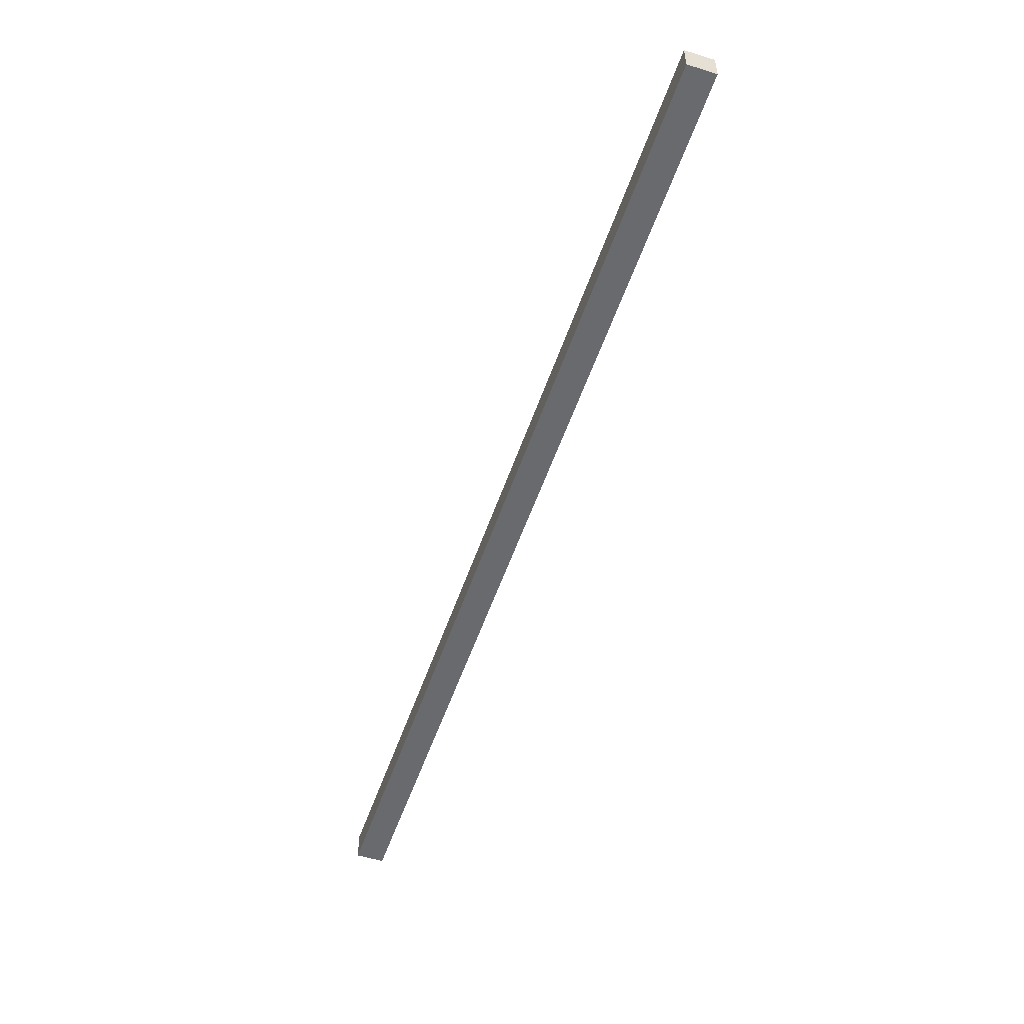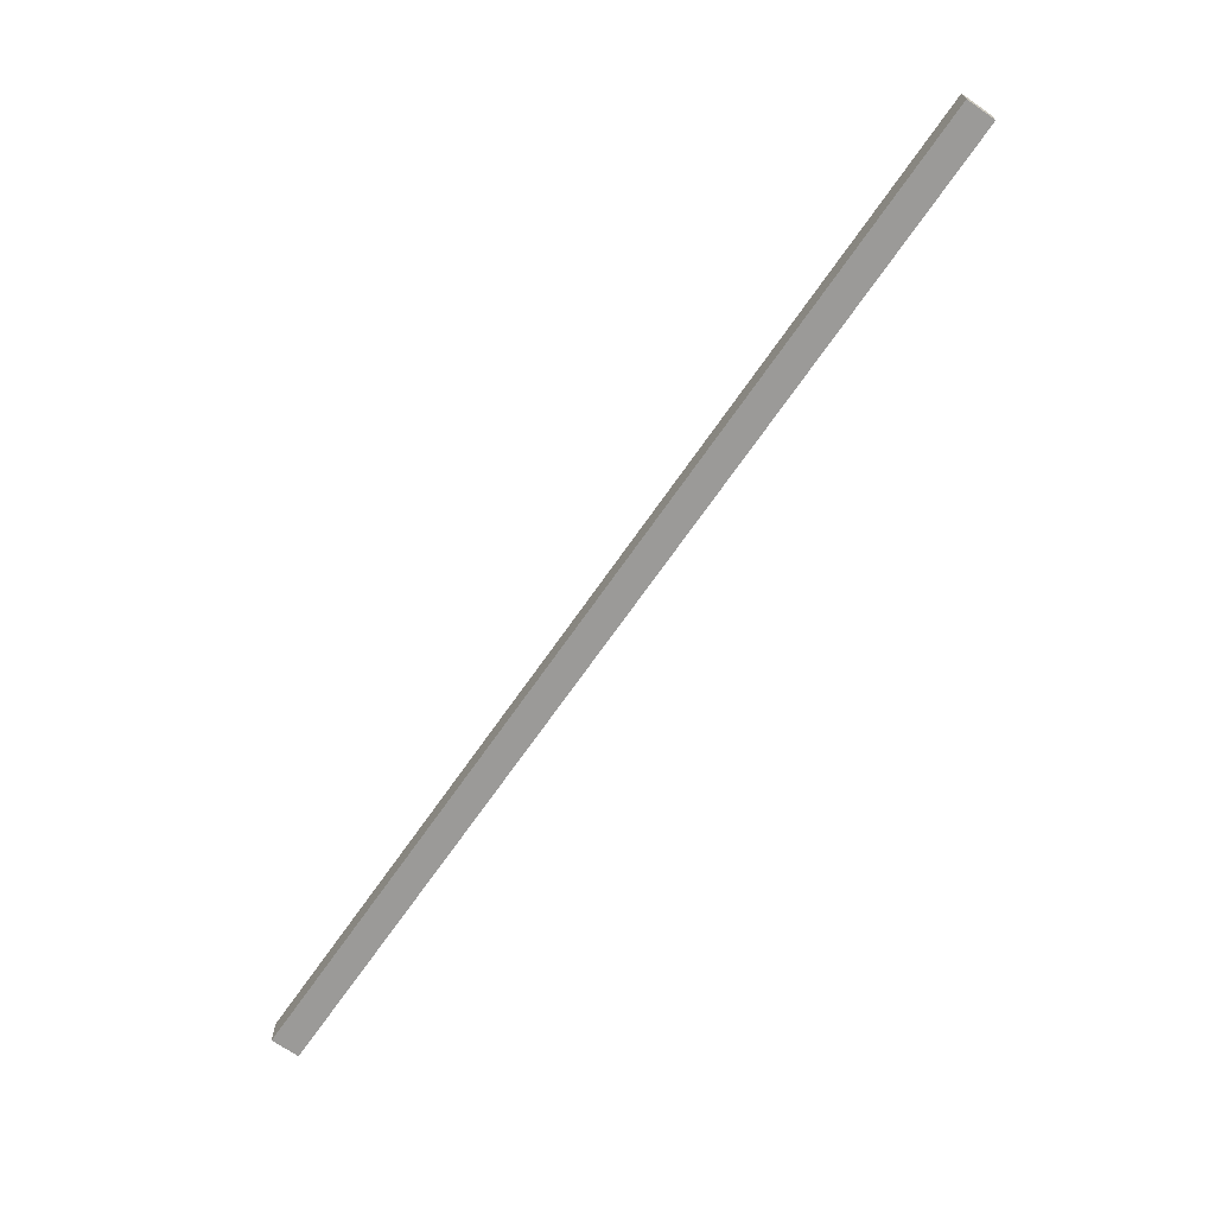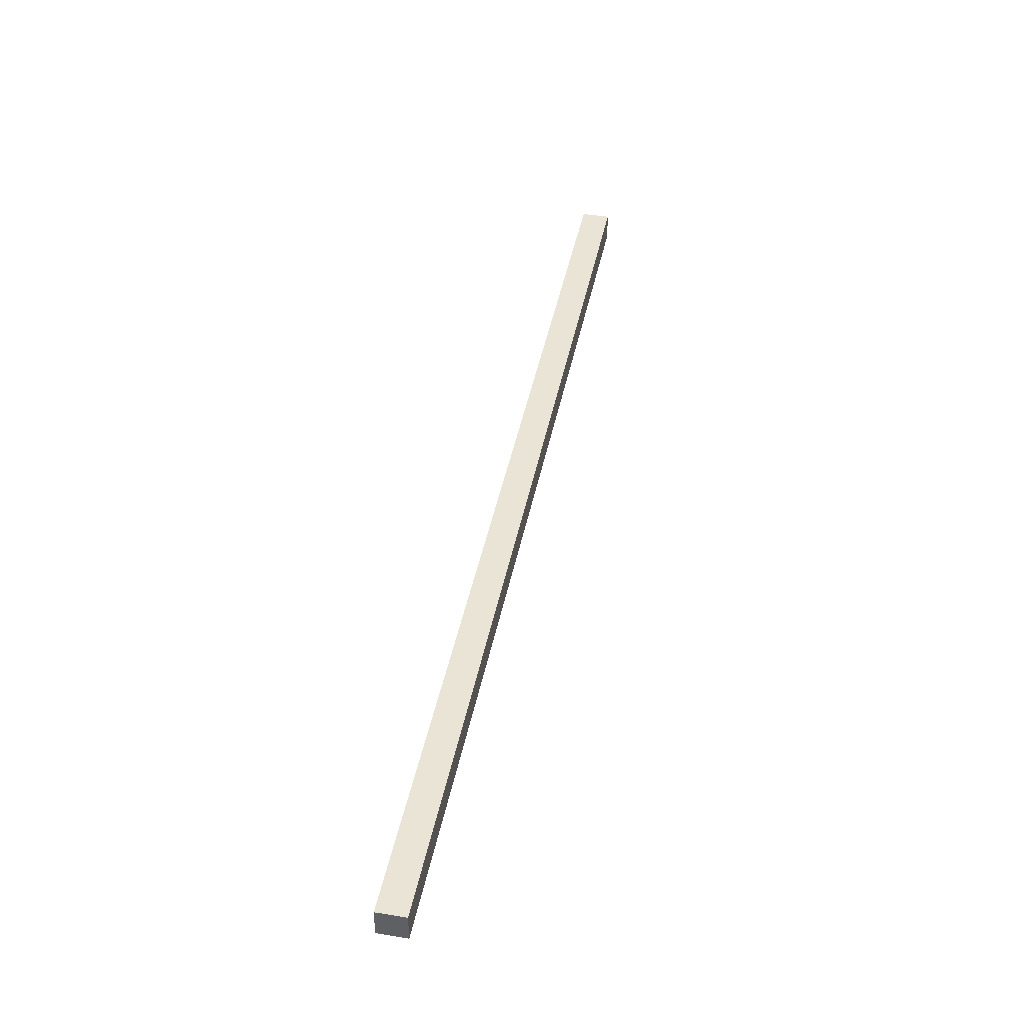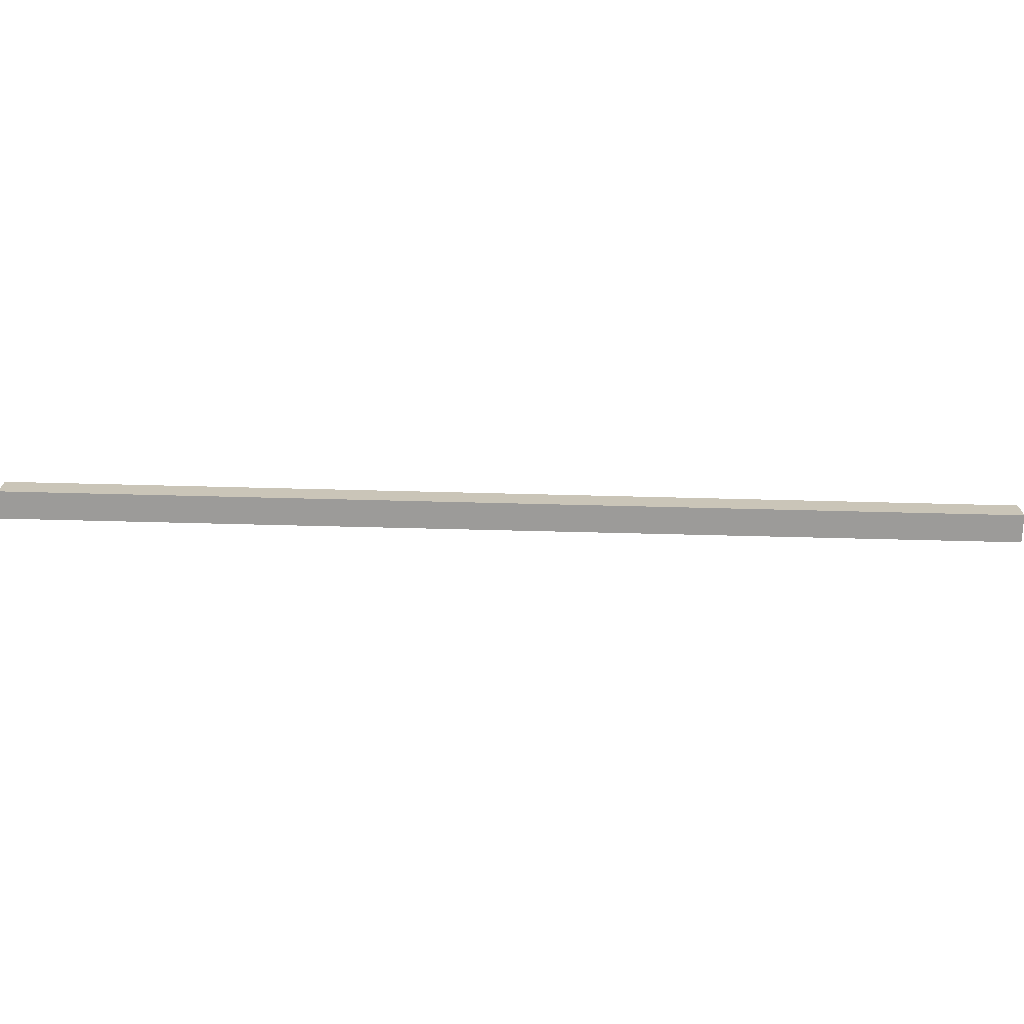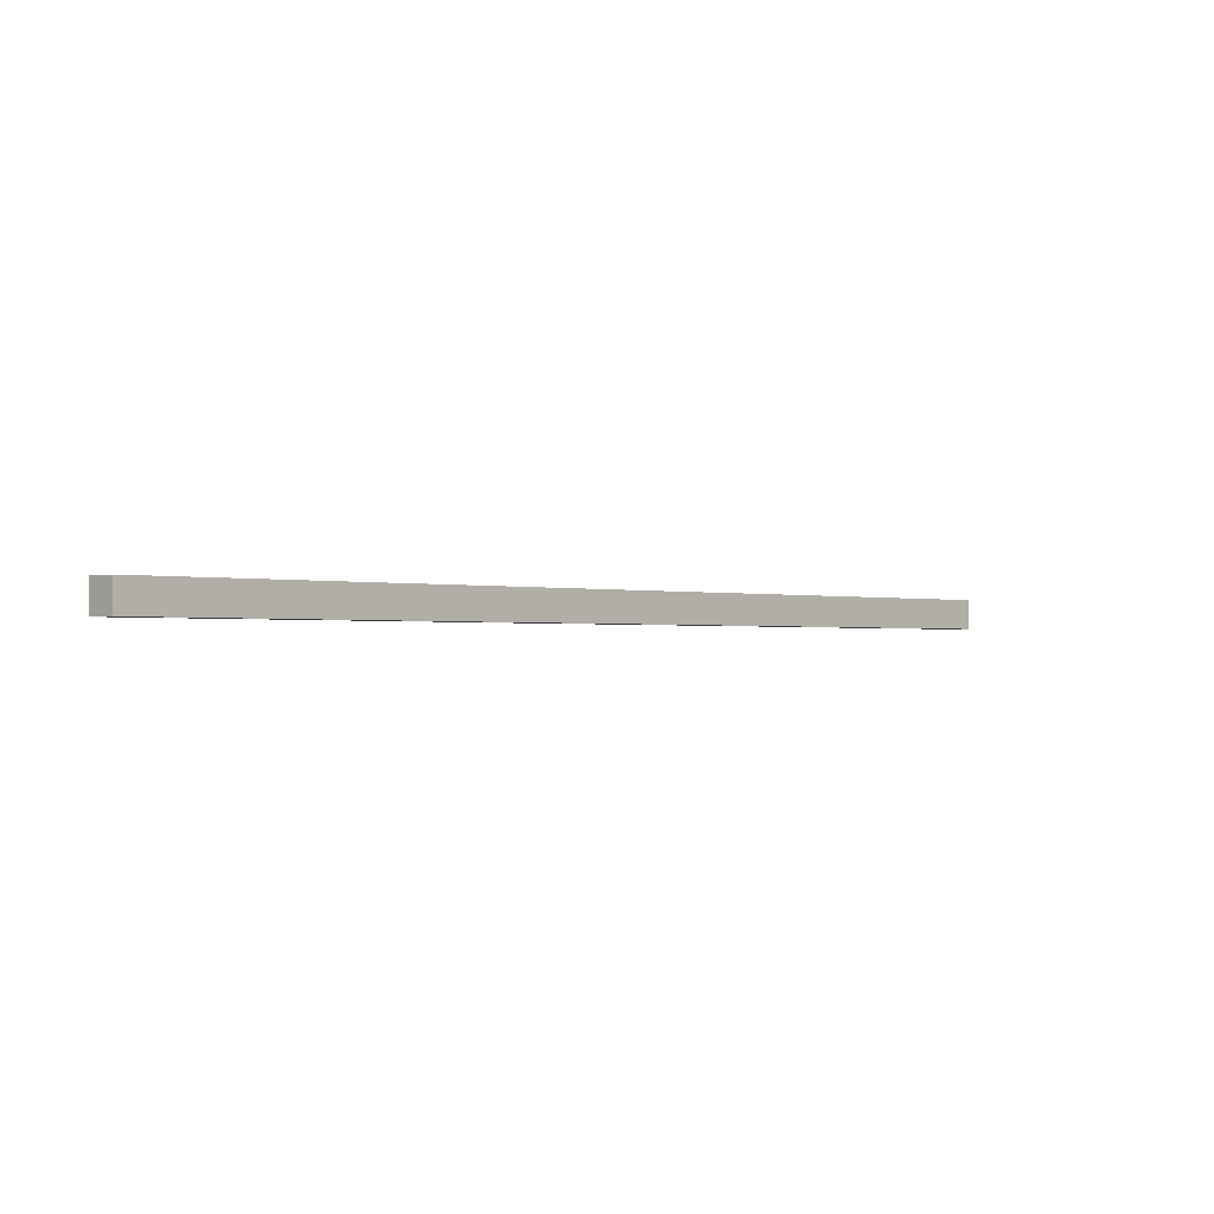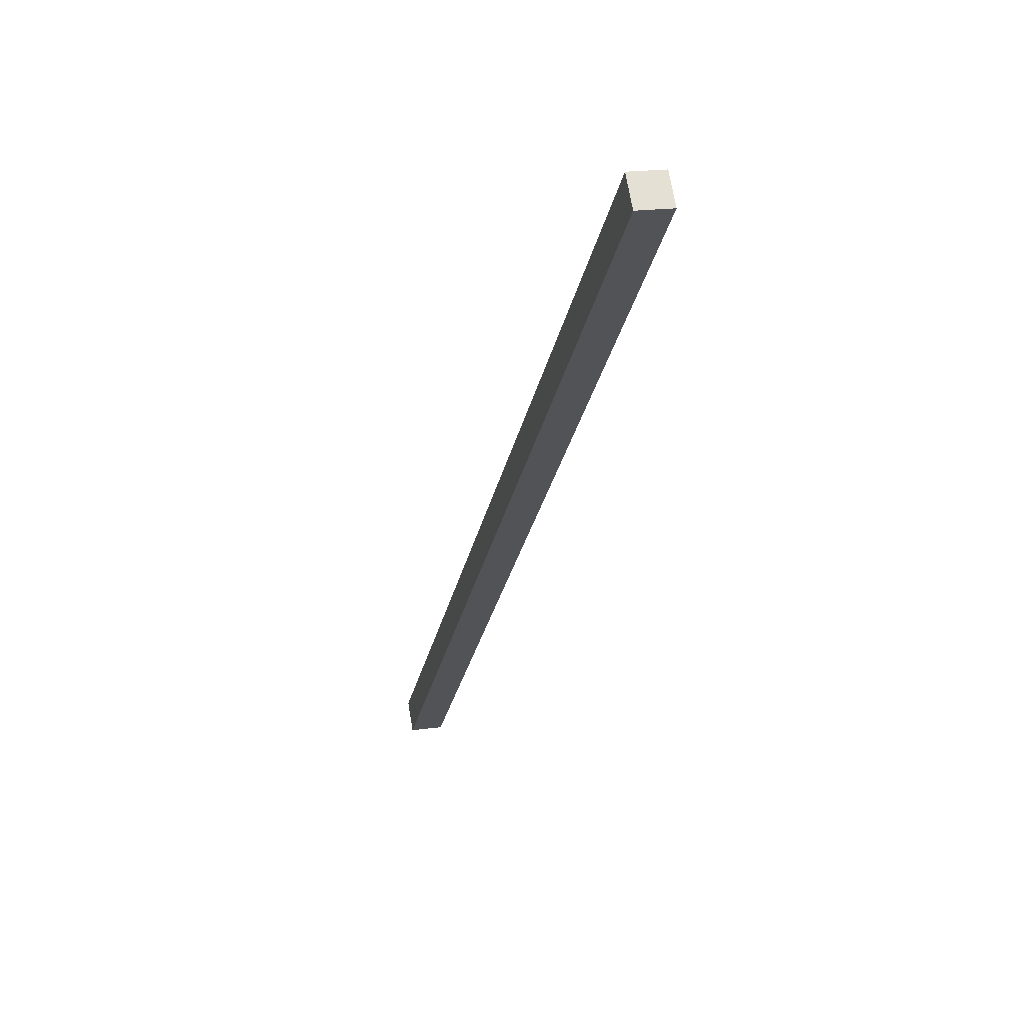
<metadata>
{"format":"obj","ext":"obj","renderer":"f3d","projection":"perspective","resolution":1024,"background":"white","views":[{"elev":-53.0,"azim":28.1,"up":"+Y"},{"elev":-69.3,"azim":-168.1,"up":"+Y"},{"elev":42.7,"azim":-122.2,"up":"+Y"},{"elev":-69.9,"azim":-44.8,"up":"+Y"},{"elev":-1.2,"azim":89.9,"up":"+Y"},{"elev":20.1,"azim":76.2,"up":"+Z"}]}
</metadata>
<code>
v 3647 -3.526e+04 3421
v -3824 -3.526e+04 -3637
v -3824 -3.497e+04 -3637
v 3647 -3.497e+04 3421
v 3647 -3.497e+04 3421
v -3824 -3.497e+04 -3637
v -3624 -3.497e+04 -3848
v 3846 -3.497e+04 3210
v 3846 -3.497e+04 3210
v -3624 -3.497e+04 -3848
v -3624 -3.526e+04 -3848
v 3846 -3.526e+04 3210
v 3846 -3.526e+04 3210
v -3624 -3.526e+04 -3848
v -3824 -3.526e+04 -3637
v 3647 -3.526e+04 3421
v 3647 -3.526e+04 3421
v 3647 -3.497e+04 3421
v 3846 -3.497e+04 3210
v 3846 -3.526e+04 3210
v -3824 -3.497e+04 -3637
v -3824 -3.526e+04 -3637
v -3624 -3.526e+04 -3848
v -3624 -3.497e+04 -3848
f 23 21 24
f 23 22 21
f 19 17 20
f 19 18 17
f 15 13 16
f 15 14 13
f 11 9 12
f 11 10 9
f 7 5 8
f 7 6 5
f 3 1 4
f 3 2 1

</code>
